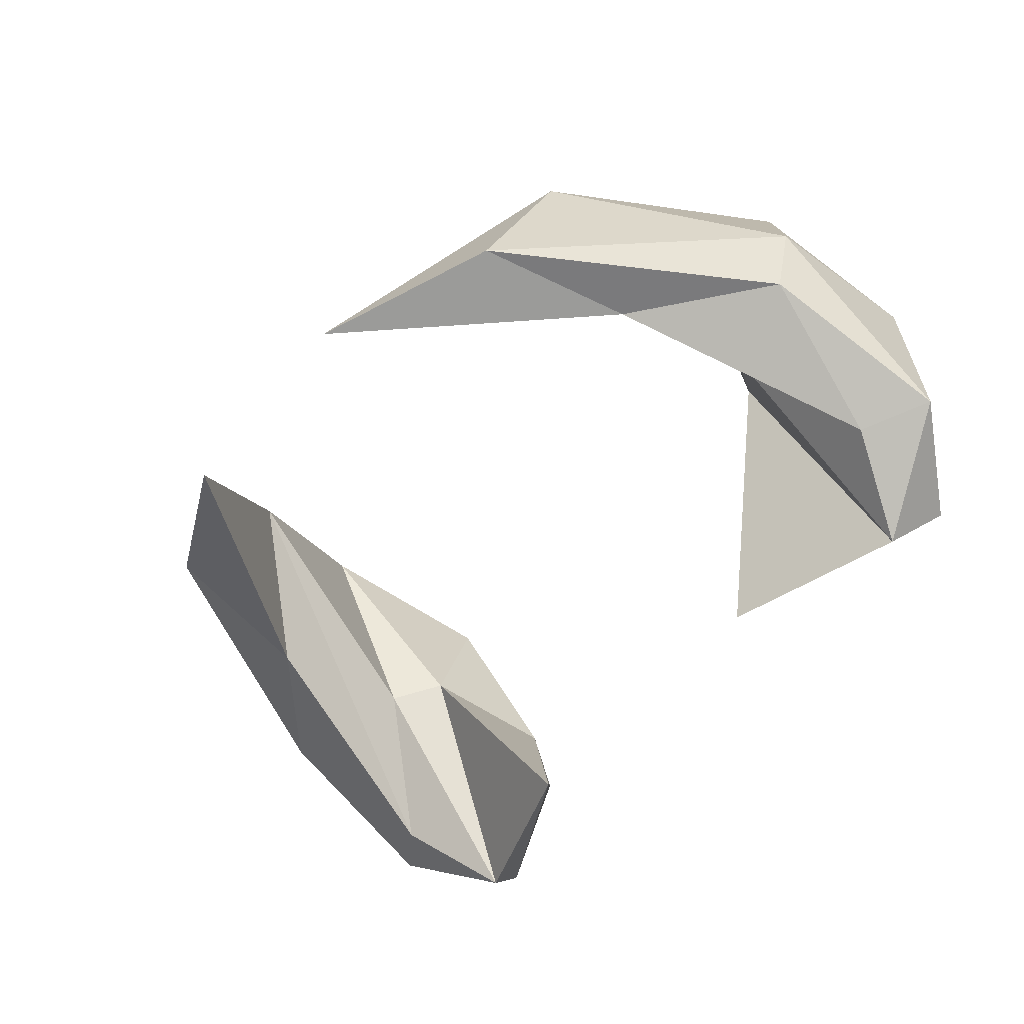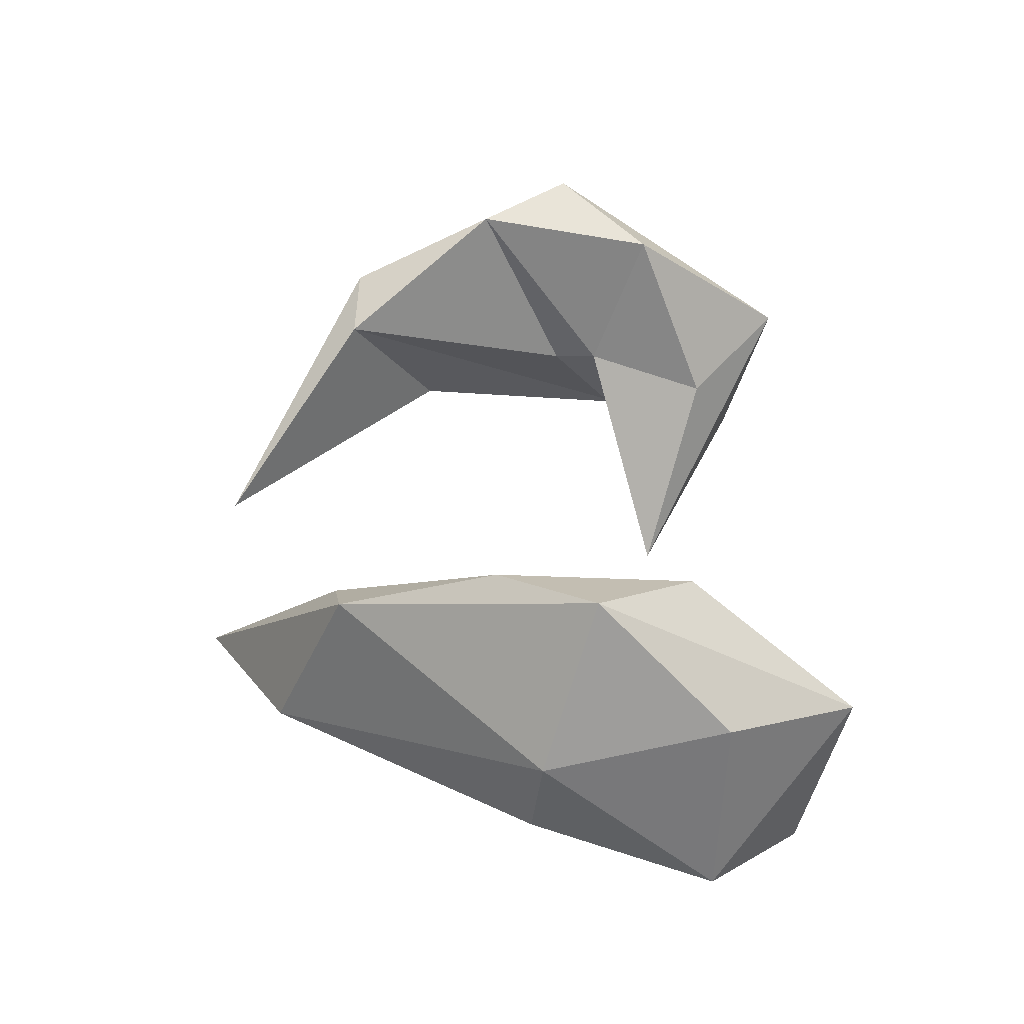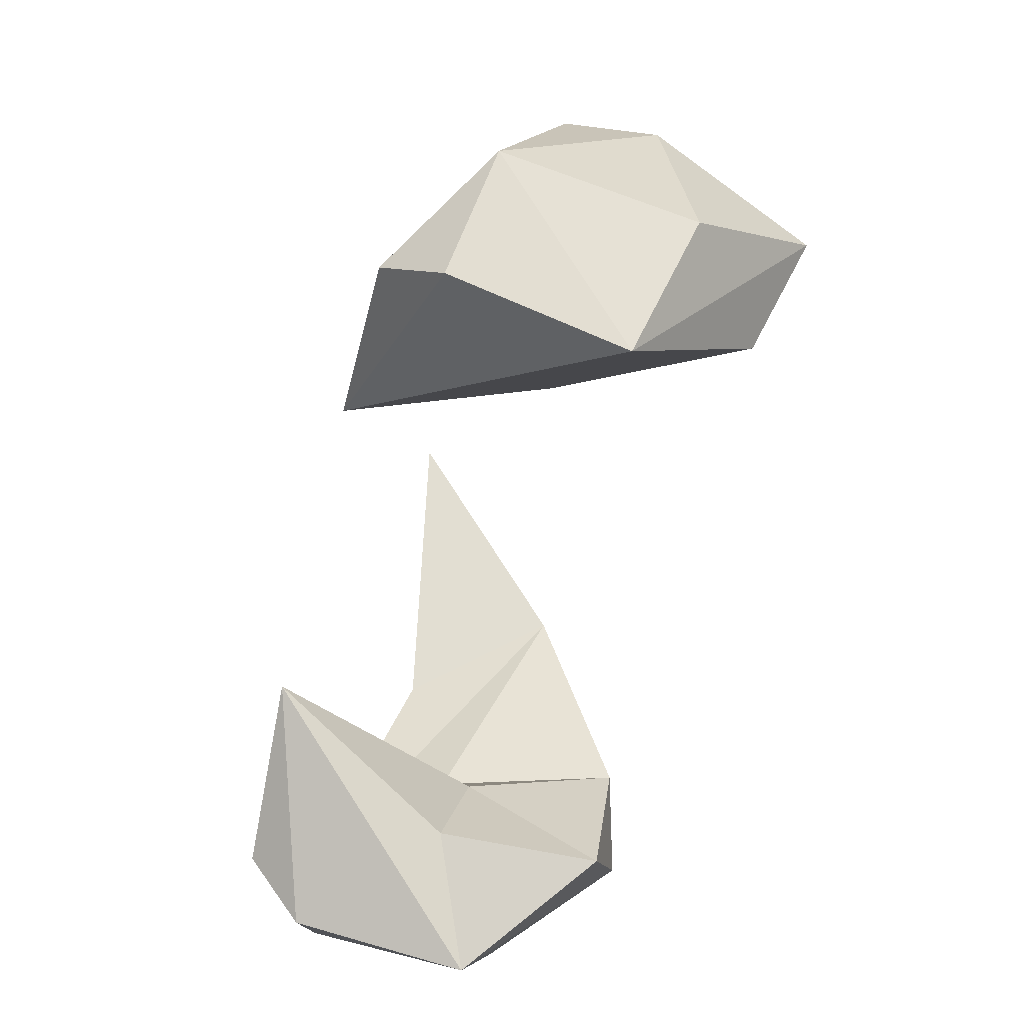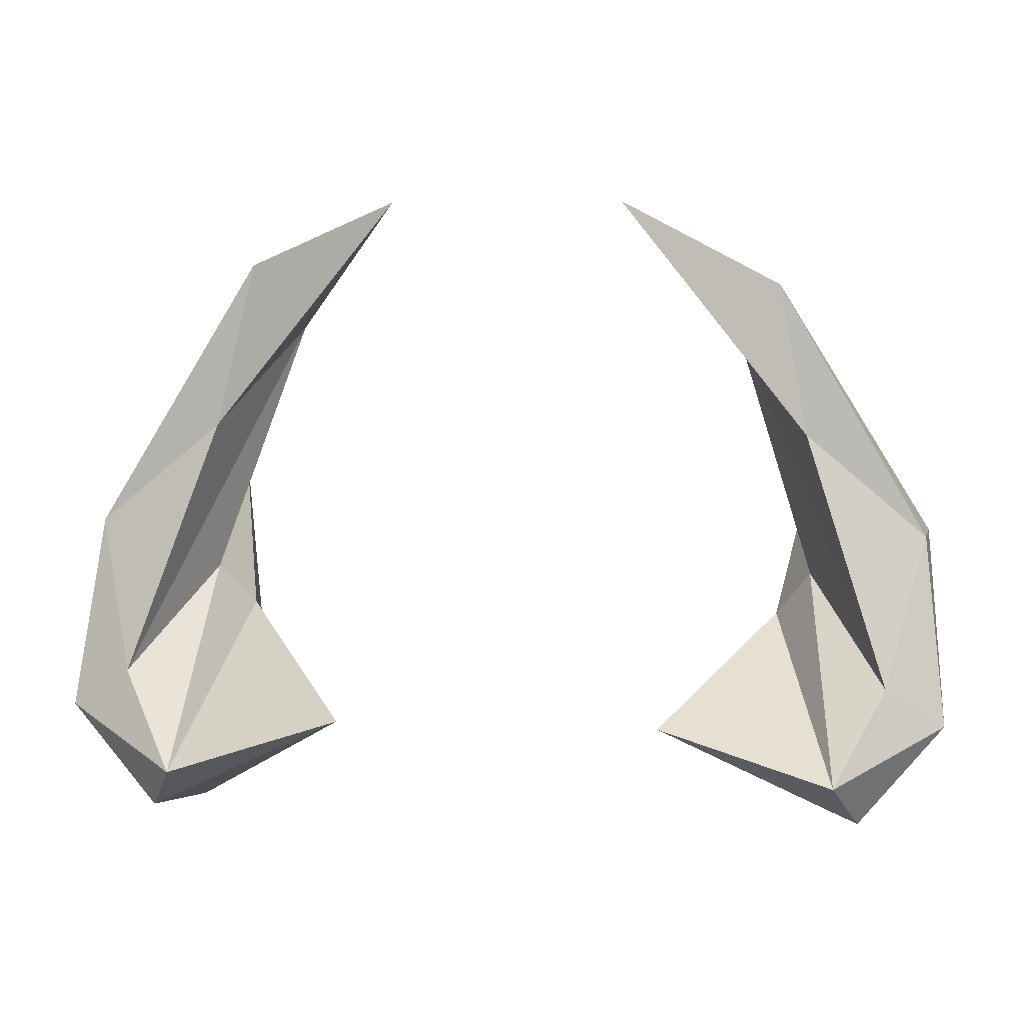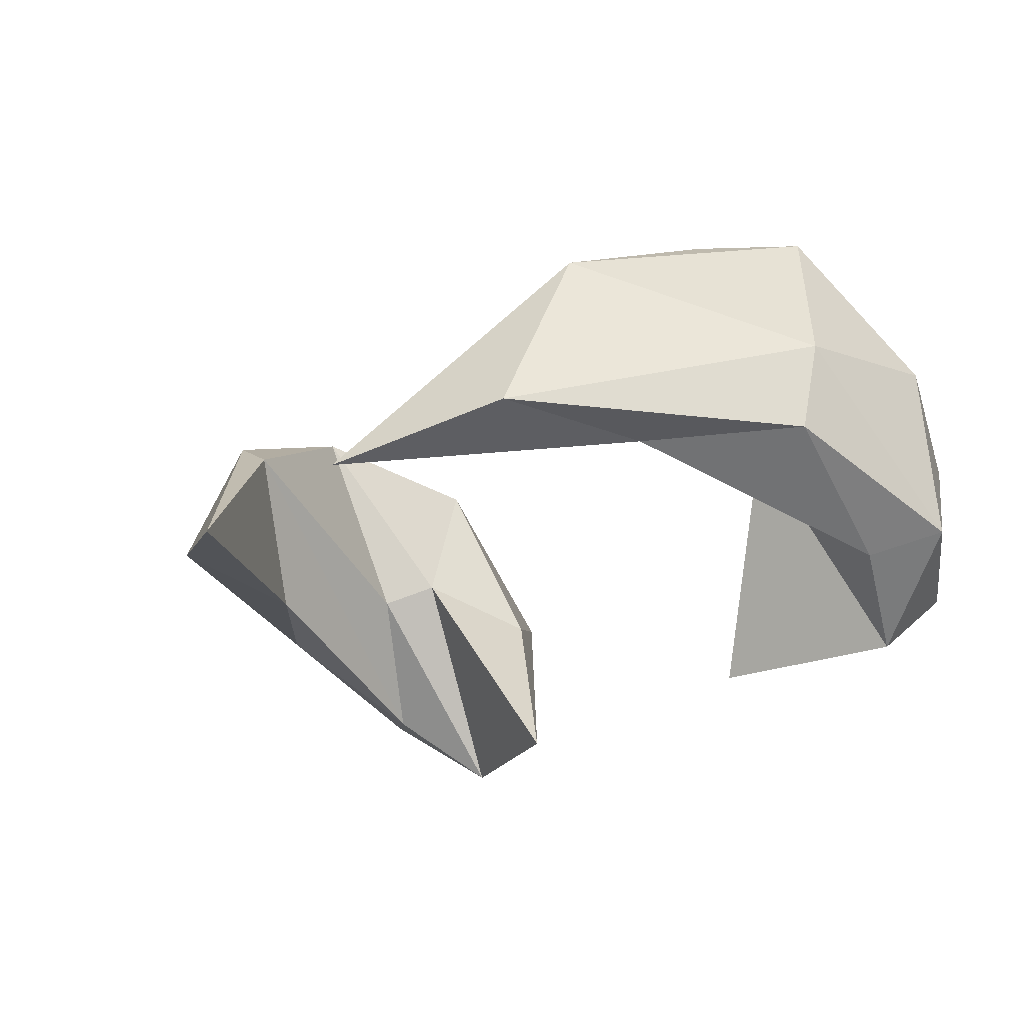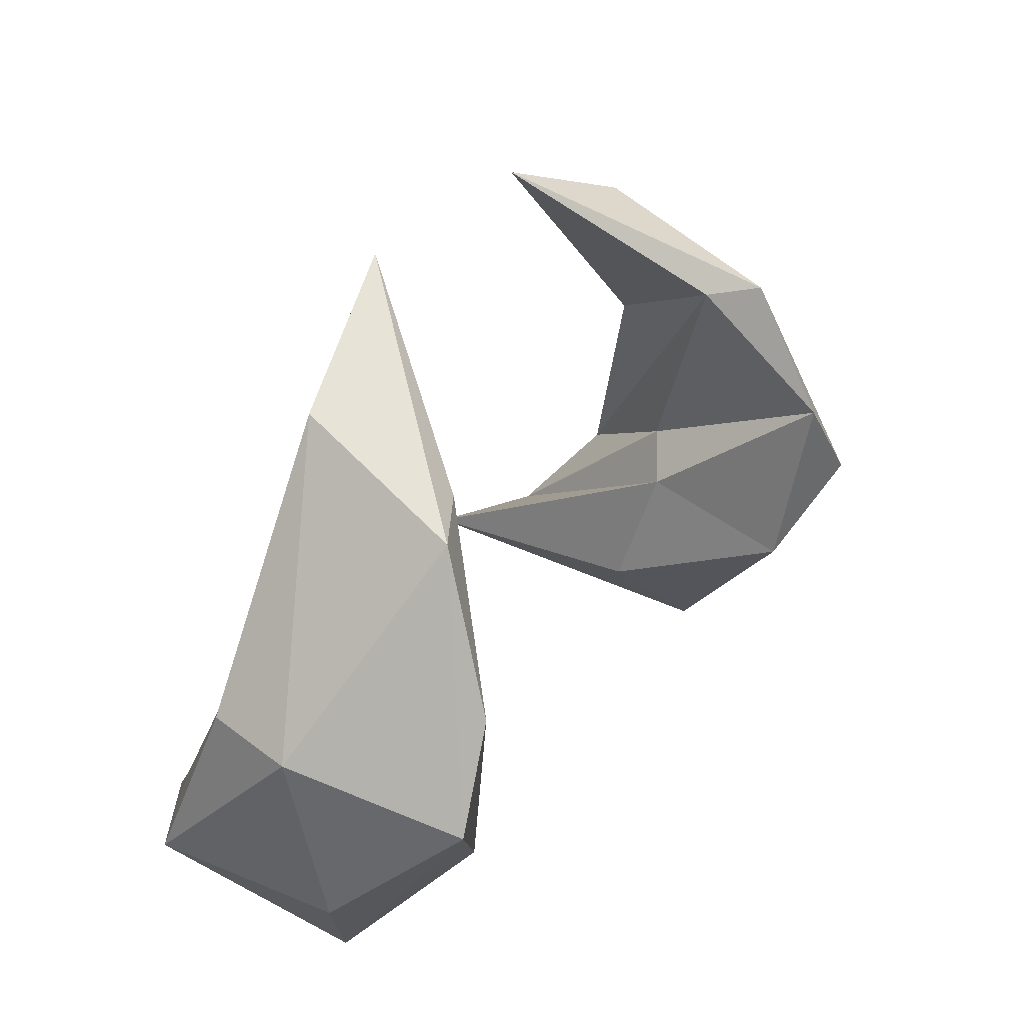
<metadata>
{"format":"obj","ext":"obj","renderer":"f3d","projection":"perspective","resolution":1024,"background":"white","views":[{"elev":-51.1,"azim":52.1,"up":"+Y"},{"elev":39.3,"azim":88.7,"up":"+Y"},{"elev":-62.0,"azim":77.1,"up":"+Z"},{"elev":11.3,"azim":5.1,"up":"+Z"},{"elev":-23.1,"azim":49.4,"up":"+Y"},{"elev":33.8,"azim":123.8,"up":"+Z"}]}
</metadata>
<code>
g default
v -0.06982 1.383 0.3614
v -0.07111 1.358 0.3342
v -0.06744 1.388 0.3325
v 0.06995 1.383 0.3612
v 0.06748 1.388 0.3327
v 0.07099 1.358 0.3341
v -0.06799 1.369 0.3632
v -0.04824 1.368 0.3796
v -0.06135 1.355 0.3409
v 0.04839 1.368 0.3793
v 0.06809 1.369 0.3628
v 0.06125 1.355 0.3407
v 0.04669 1.396 0.3922
v 0.06066 1.408 0.3529
v 0.03735 1.391 0.3934
v 0.04993 1.376 0.3548
v -0.04665 1.396 0.3922
v -0.06063 1.408 0.3529
v -0.0374 1.391 0.3932
v -0.05006 1.375 0.3542
v 0.05148 1.406 0.3677
v -0.05145 1.406 0.368
v 0.0254 1.344 0.3365
v 0.05739 1.353 0.3189
v 0.05486 1.38 0.3116
v 0.04848 1.401 0.3376
v -0.02493 1.344 0.3366
v -0.05489 1.38 0.3117
v -0.05707 1.353 0.3188
v -0.04849 1.402 0.3381
v 0.04016 1.373 0.3271
v 0.04459 1.379 0.347
v 0.05281 1.345 0.3273
v -0.04062 1.373 0.327
v -0.05258 1.345 0.3272
v -0.04465 1.379 0.3472
v 0.04364 1.37 0.4034
v -0.04183 1.369 0.4058
v 0.01834 1.363 0.4169
v -0.01804 1.364 0.4164
g Musculos_Cabeza_1:Nostril_Wing1
f 3 2 1
f 6 5 4
f 9 8 7
f 12 11 10
f 14 13 4
f 16 12 15
f 18 1 17
f 9 20 19
f 5 14 4
f 21 16 15
f 3 1 18
f 20 22 19
f 25 24 23
f 14 25 26
f 29 28 27
f 18 30 28
f 31 25 23
f 23 33 32
f 28 34 27
f 27 36 35
f 32 31 23
f 26 32 21
f 34 36 27
f 36 30 22
f 25 14 5
f 25 5 6
f 18 28 3
f 3 28 2
f 15 12 10
f 13 37 4
f 9 19 8
f 38 17 1
f 13 21 15
f 13 15 39
f 22 17 19
f 19 17 40
f 37 10 11
f 15 10 39
f 8 38 7
f 8 19 40
f 39 10 37
f 13 39 37
f 40 38 8
f 17 38 40
f 33 12 16
f 24 25 6
f 35 20 9
f 28 29 2
f 12 6 11
f 33 6 12
f 2 9 7
f 2 35 9
f 25 31 26
f 26 31 32
f 34 28 30
f 34 30 36
f 14 21 13
f 14 26 21
f 22 18 17
f 30 18 22
f 37 11 4
f 6 4 11
f 7 38 1
f 1 2 7
f 24 6 33
f 24 33 23
f 29 35 2
f 29 27 35
f 32 33 16
f 32 16 21
f 35 36 20
f 20 36 22

</code>
